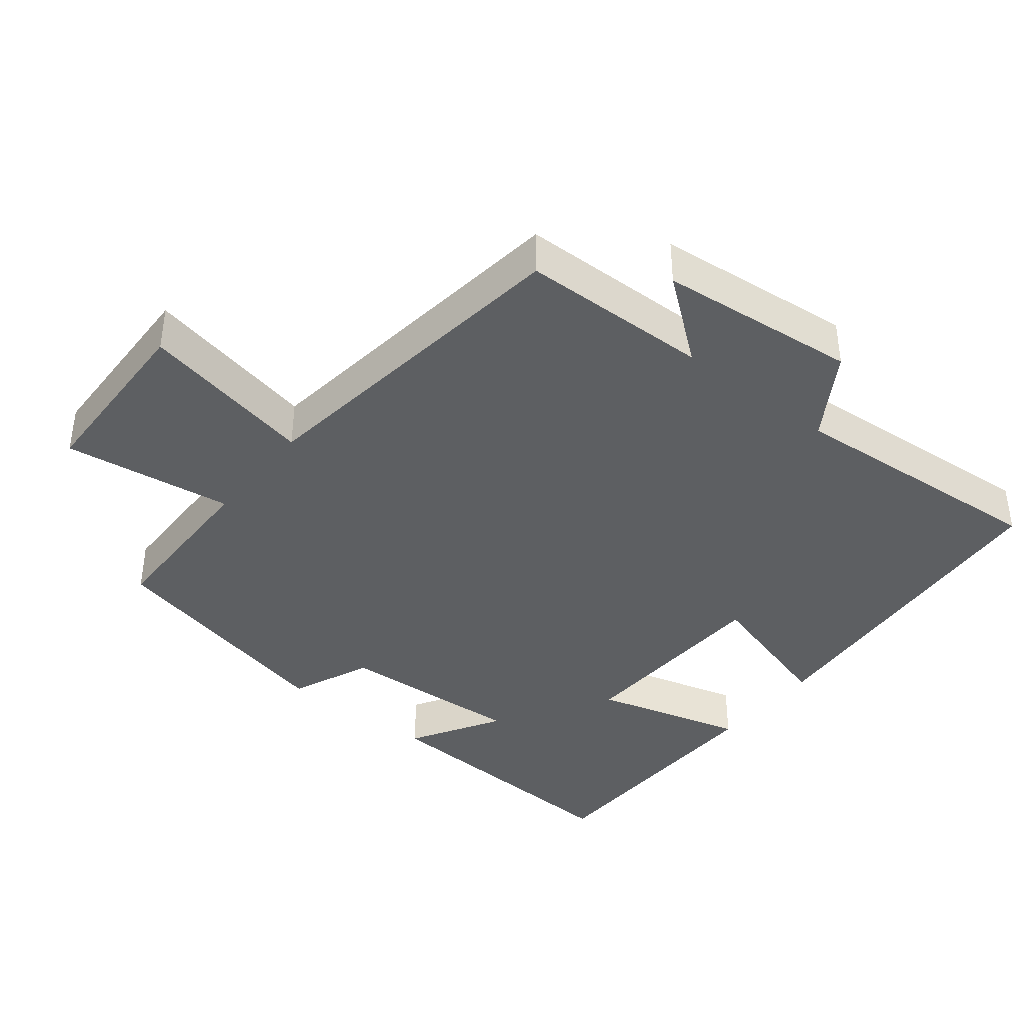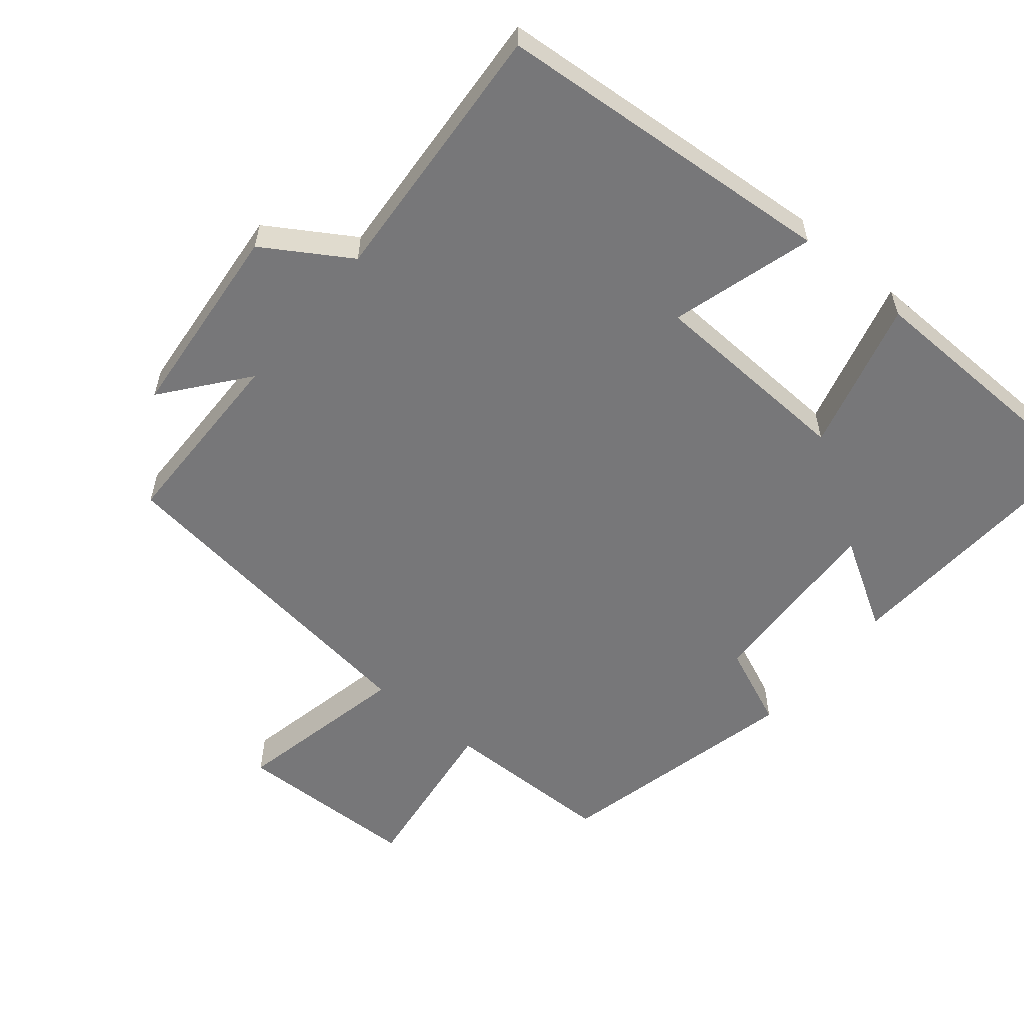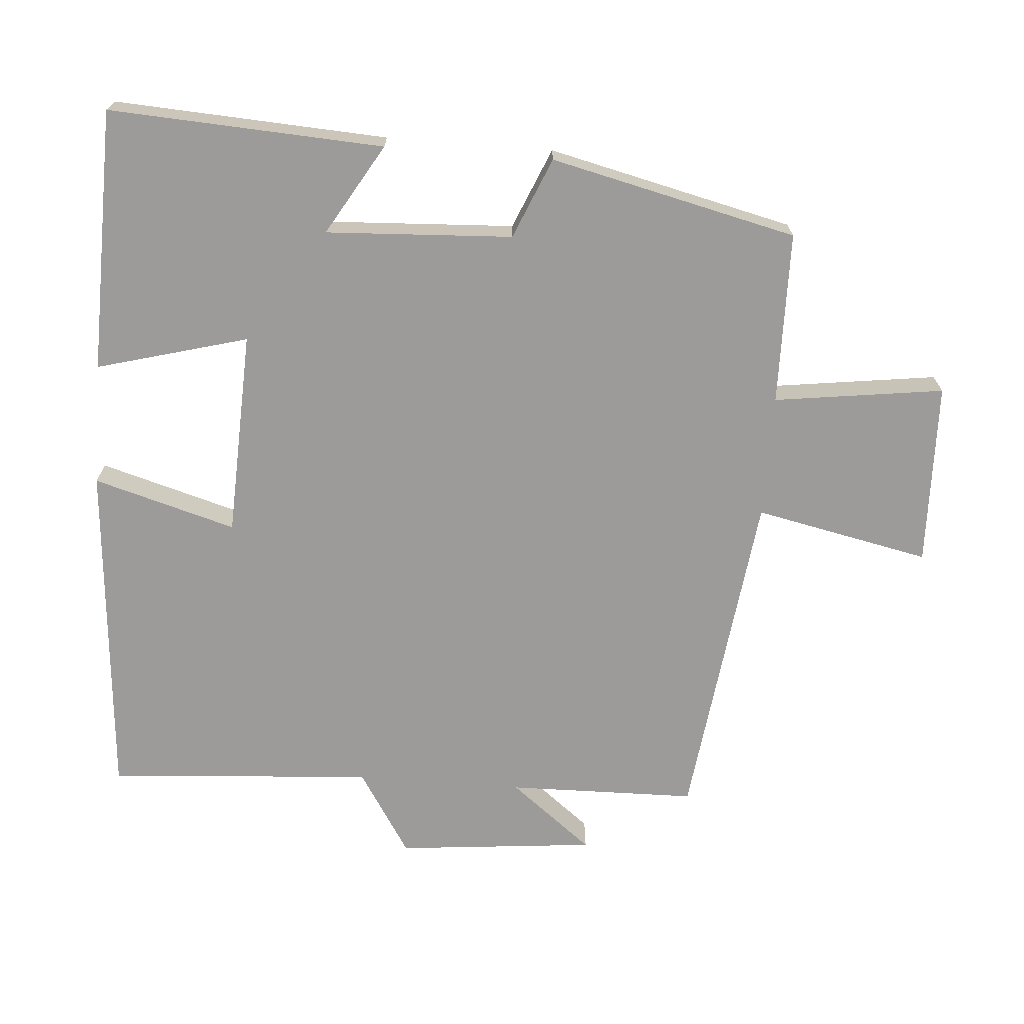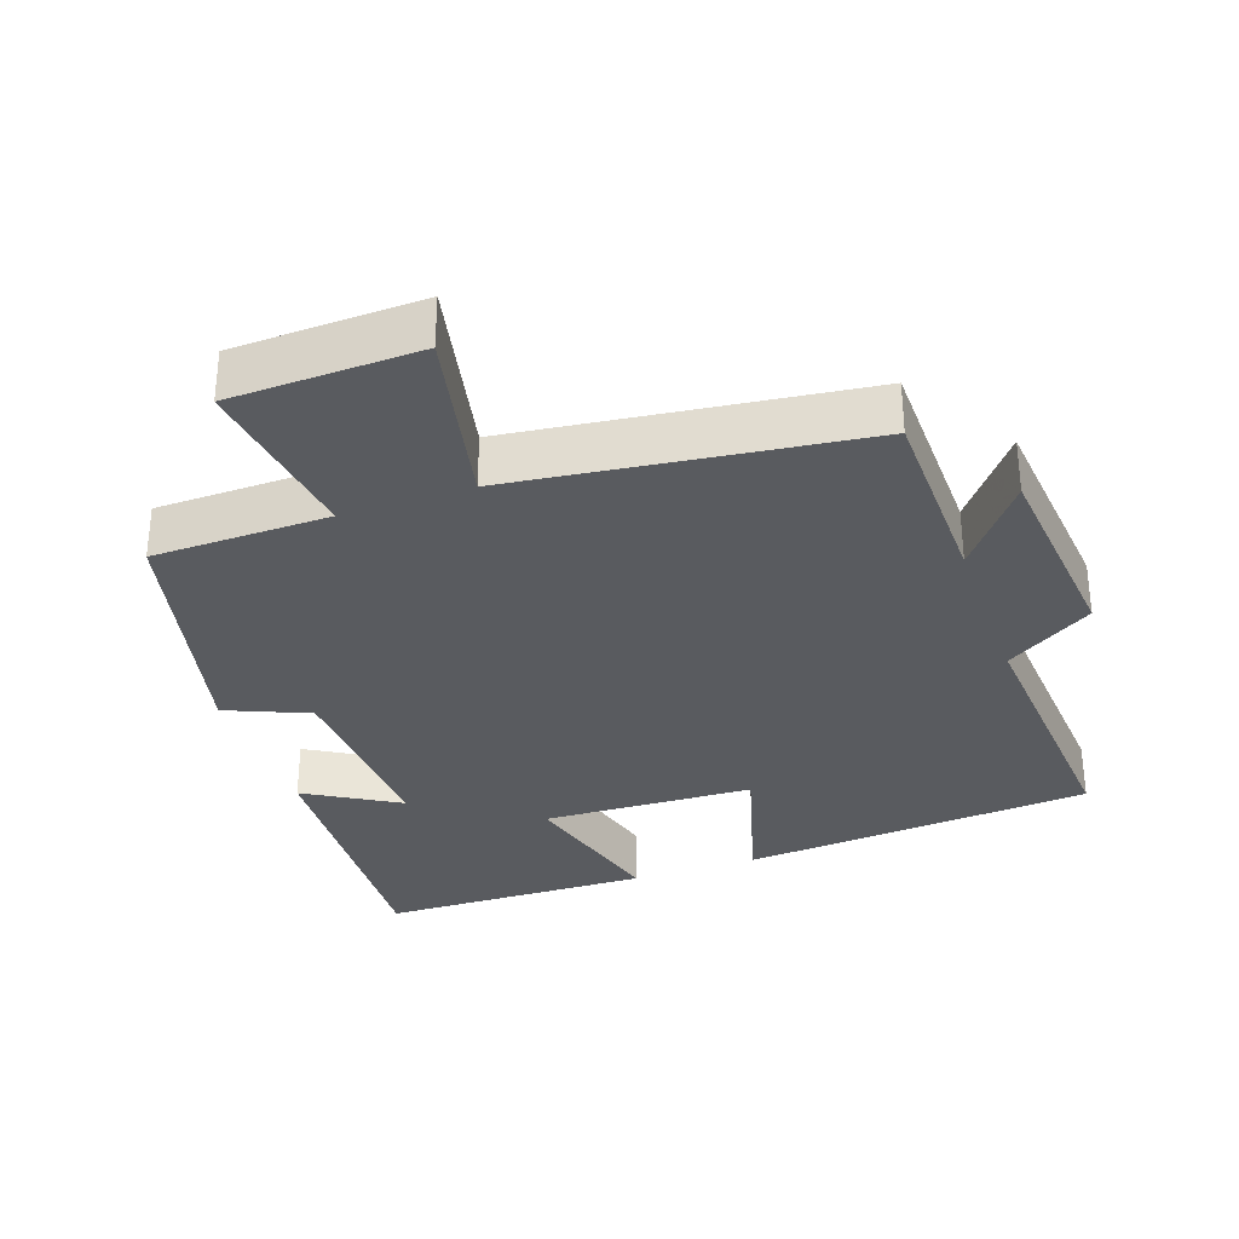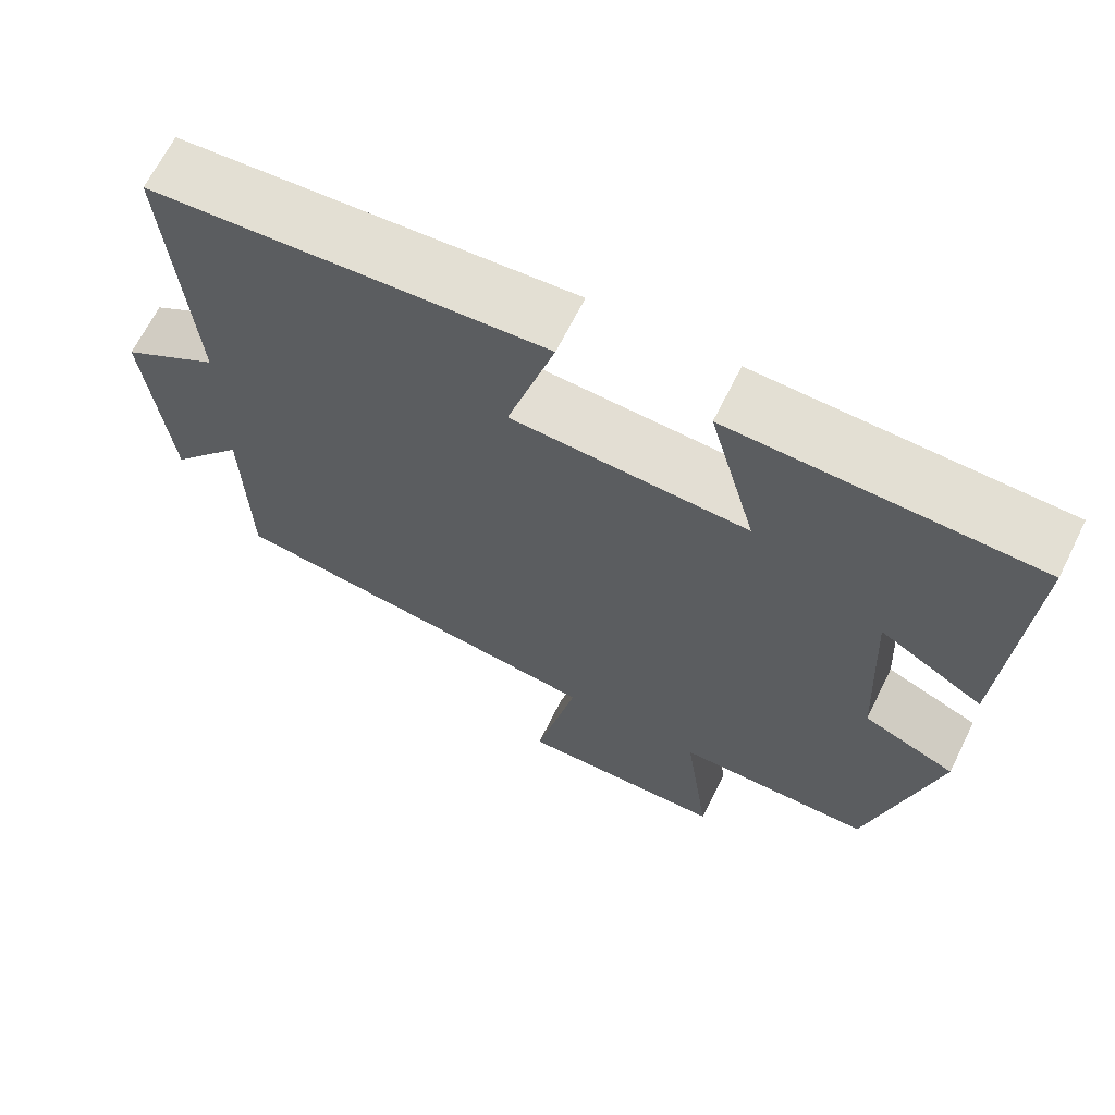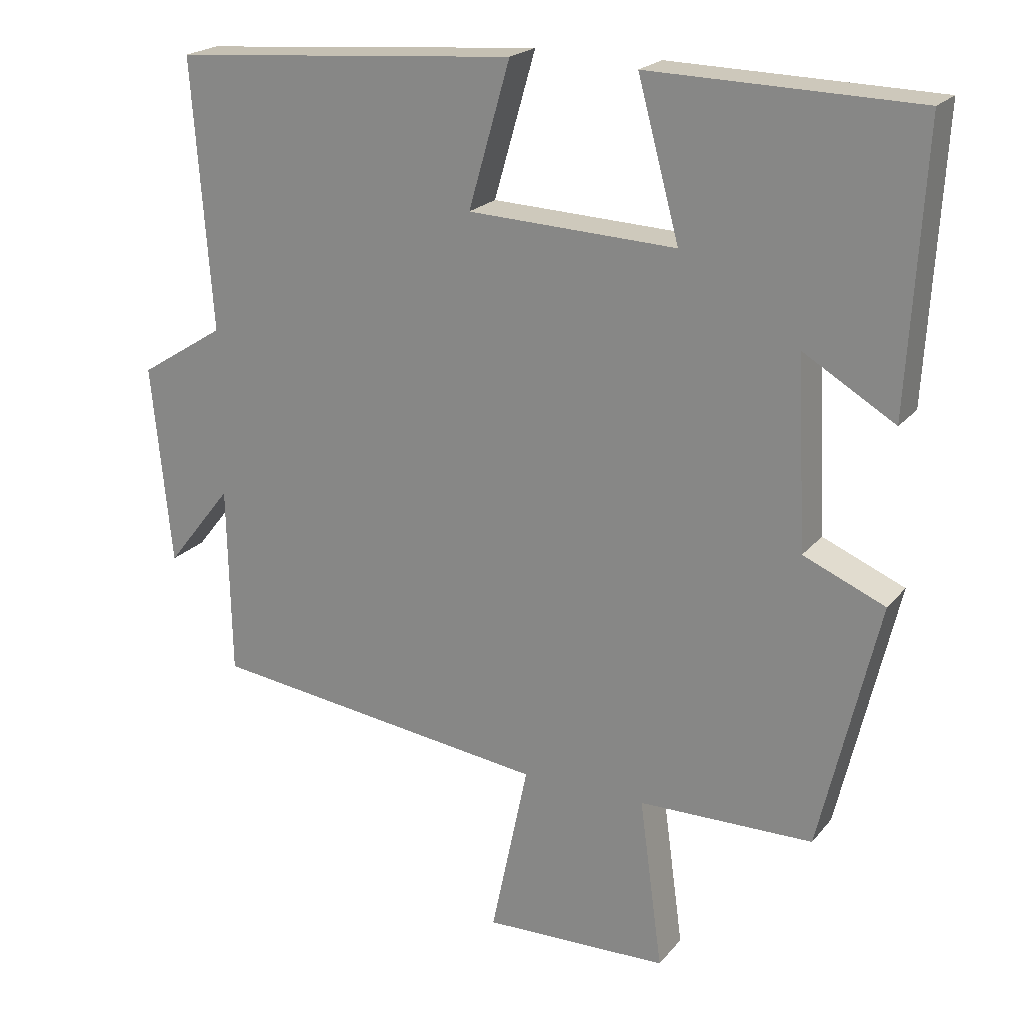
<metadata>
{"format":"obj","ext":"obj","renderer":"f3d","projection":"perspective","resolution":1024,"background":"white","views":[{"elev":-39.5,"azim":-128.5,"up":"+Y"},{"elev":-57.2,"azim":-39.8,"up":"+Y"},{"elev":-69.7,"azim":85.6,"up":"+Y"},{"elev":-32.3,"azim":-160.7,"up":"+Y"},{"elev":66.9,"azim":26.4,"up":"+Z"},{"elev":21.2,"azim":28.0,"up":"+Z"}]}
</metadata>
<code>
v -0.528 0.07 0.46
v -0.035 0.07 0.5
v -0.094 0.07 0.295
v 0.202 0.07 0.283
v 0.143 0.07 0.5
v 0.522 0.07 0.492
v 0.5 0.07 0.098
v 0.37 0.07 0.175
v 0.384 0.07 -0.093
v 0.5 0.07 -0.142
v 0.417 0.07 -0.496
v 0.169 0.07 -0.5
v 0.202 0.07 -0.744
v -0.062 0.07 -0.752
v -0.009 0.07 -0.5
v -0.495 0.07 -0.439
v -0.5 0.07 -0.167
v -0.594 0.07 -0.286
v -0.622 0.07 0
v -0.5 0.07 0.077
v -0.528 0 0.46
v -0.035 0 0.5
v -0.094 0 0.295
v 0.202 0 0.283
v 0.143 0 0.5
v 0.522 0 0.492
v 0.5 0 0.098
v 0.37 0 0.175
v 0.384 0 -0.093
v 0.5 0 -0.142
v 0.417 0 -0.496
v 0.169 0 -0.5
v 0.202 0 -0.744
v -0.062 0 -0.752
v -0.009 0 -0.5
v -0.495 0 -0.439
v -0.5 0 -0.167
v -0.594 0 -0.286
v -0.622 0 0
v -0.5 0 0.077
f 17 18 19 20
f 15 16 17 20
f 15 20 1
f 12 13 14 15
f 11 12 15
f 10 11 15
f 9 10 15
f 8 9 15
f 6 7 8
f 5 6 8
f 4 5 8
f 3 4 8 15
f 1 2 3
f 1 3 15
f 40 39 38 37
f 40 37 36 35
f 21 40 35
f 35 34 33 32
f 35 32 31
f 35 31 30
f 35 30 29
f 35 29 28
f 28 27 26
f 28 26 25
f 28 25 24
f 35 28 24 23
f 23 22 21
f 35 23 21
f 1 21 22 2
f 2 22 23 3
f 3 23 24 4
f 4 24 25 5
f 5 25 26 6
f 6 26 27 7
f 7 27 28 8
f 8 28 29 9
f 9 29 30 10
f 10 30 31 11
f 11 31 32 12
f 12 32 33 13
f 13 33 34 14
f 14 34 35 15
f 15 35 36 16
f 16 36 37 17
f 17 37 38 18
f 18 38 39 19
f 19 39 40 20
f 20 40 21 1

</code>
